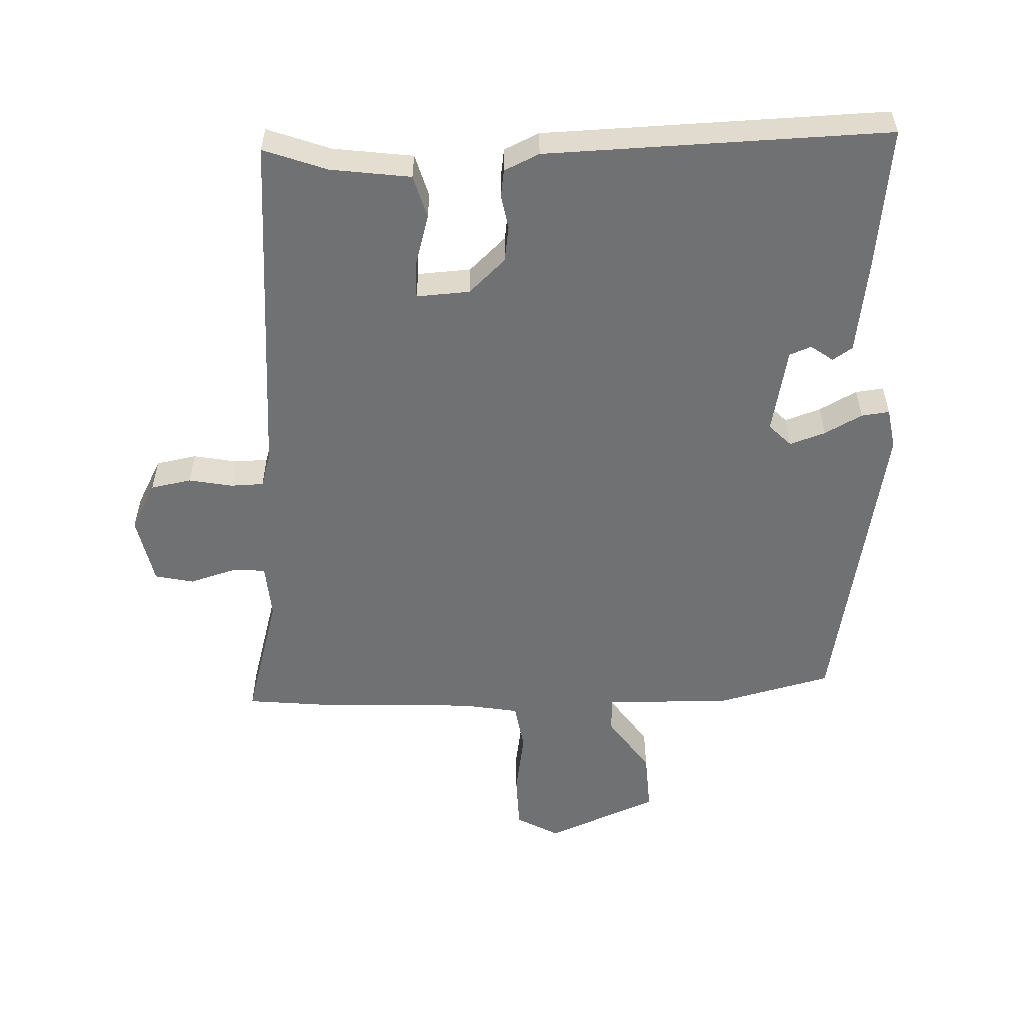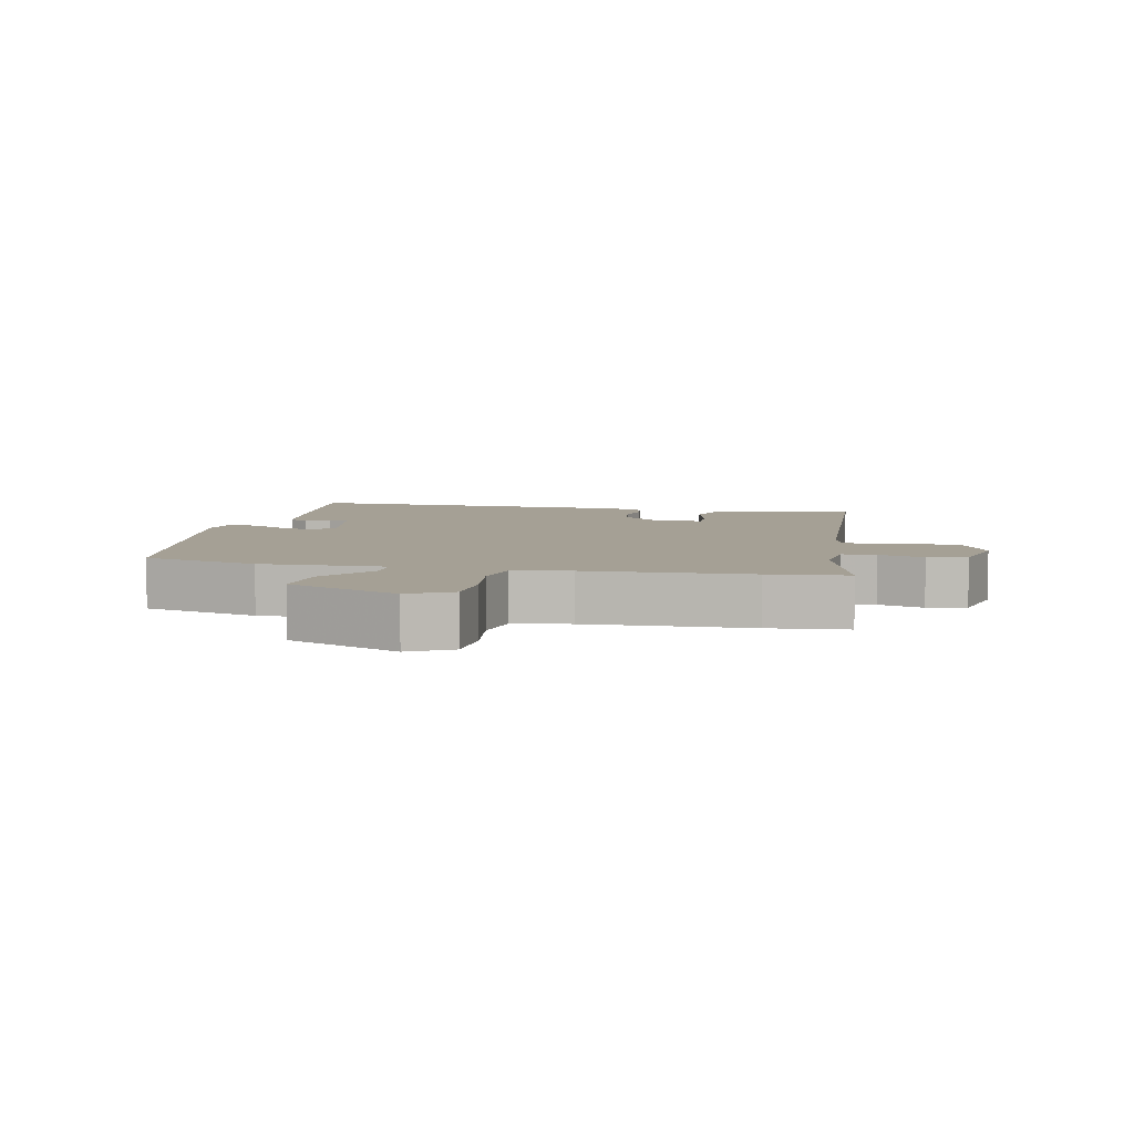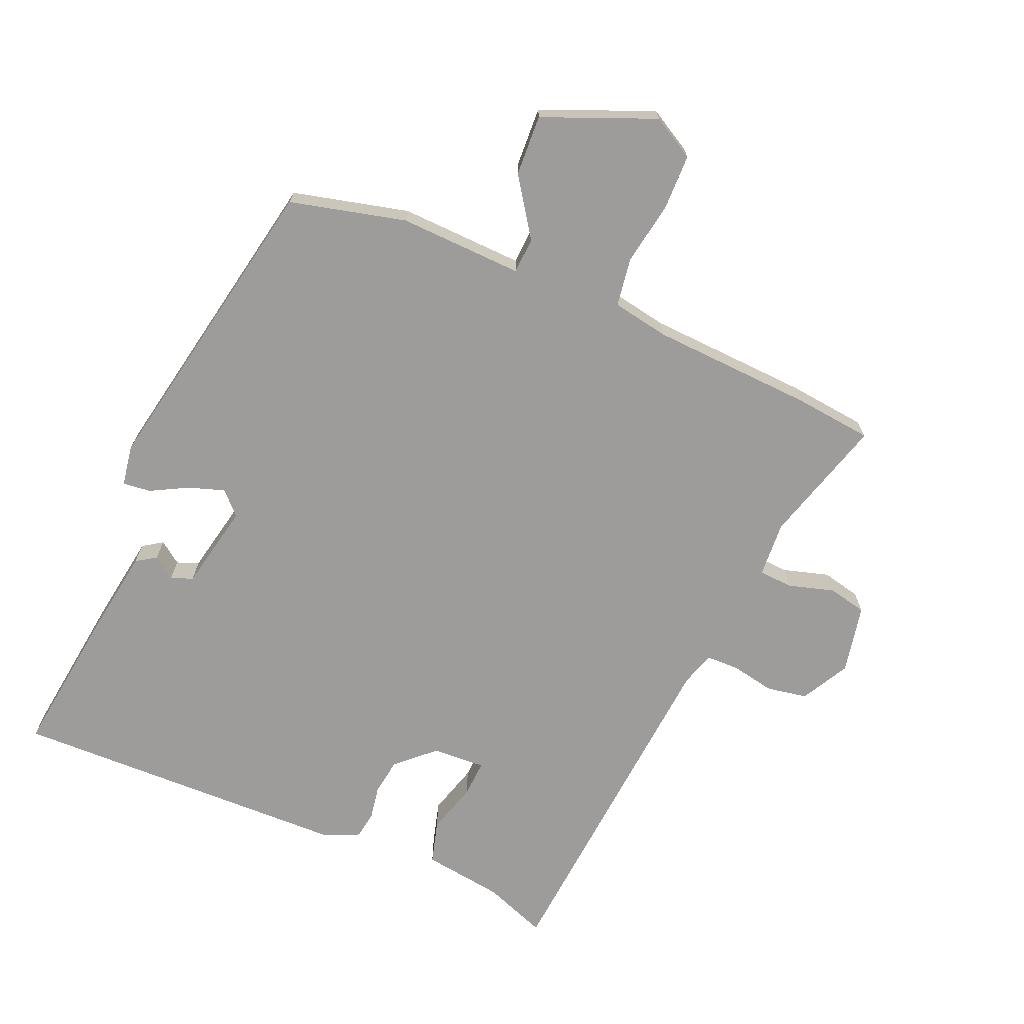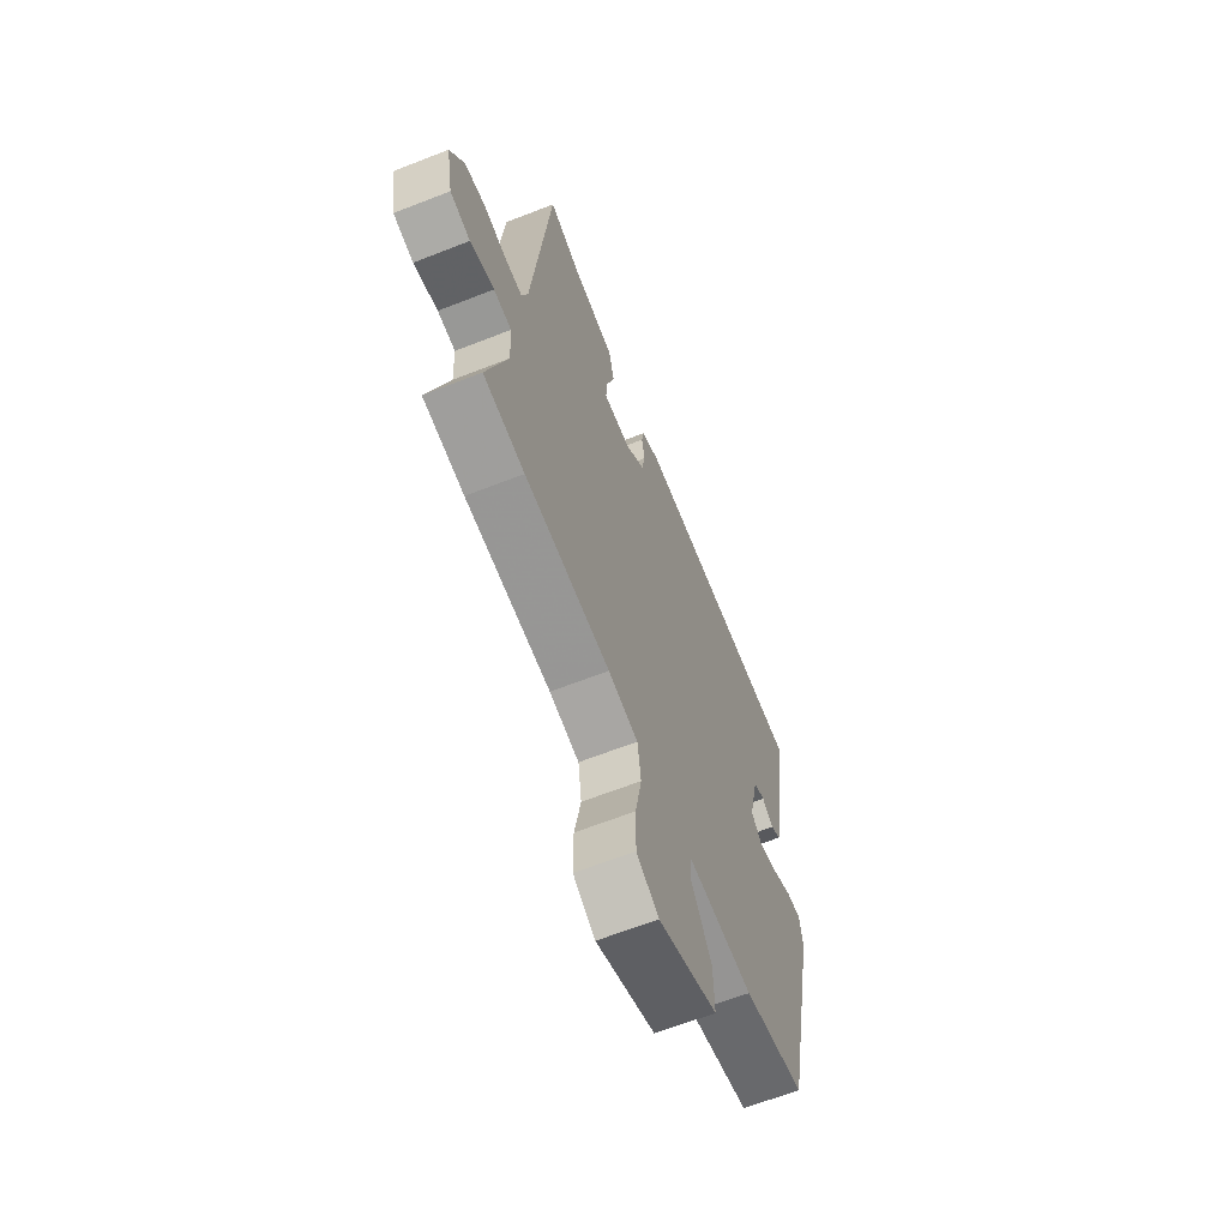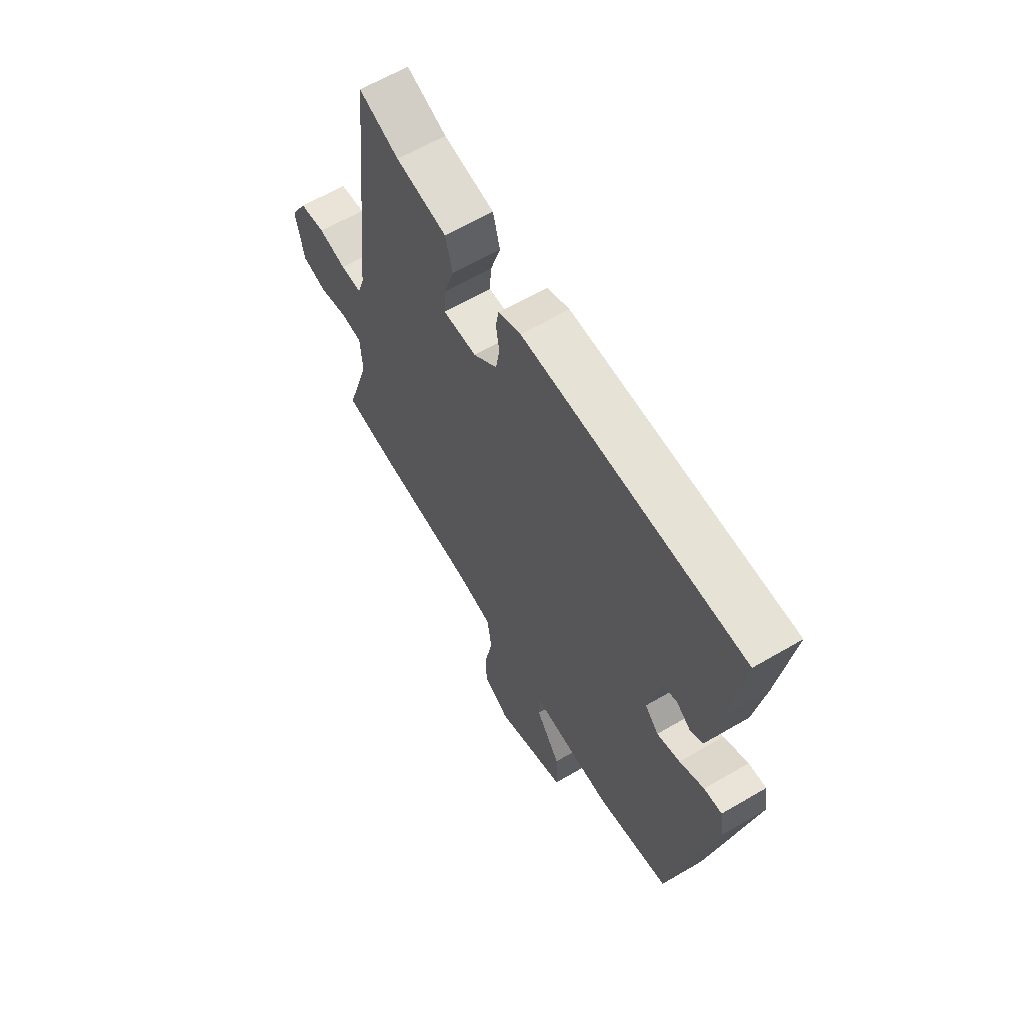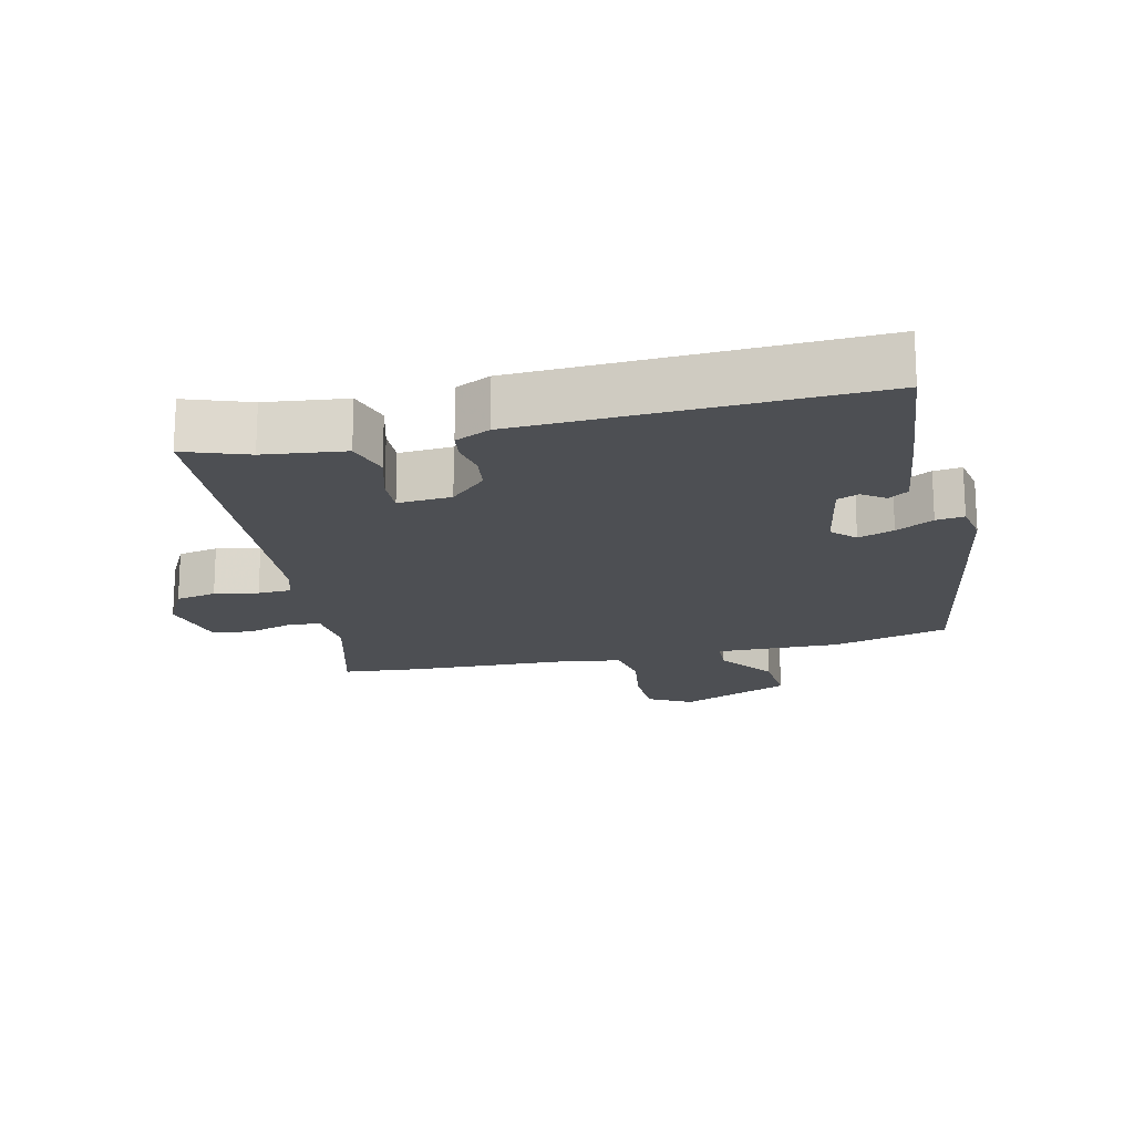
<metadata>
{"format":"obj","ext":"obj","renderer":"f3d","projection":"perspective","resolution":1024,"background":"white","views":[{"elev":-55.2,"azim":3.5,"up":"+Y"},{"elev":5.9,"azim":-166.0,"up":"+Y"},{"elev":-70.2,"azim":157.9,"up":"+Y"},{"elev":-64.5,"azim":-68.4,"up":"+Z"},{"elev":63.1,"azim":59.4,"up":"+Z"},{"elev":-17.9,"azim":15.1,"up":"+Y"}]}
</metadata>
<code>
v -0.446 0.07 -0.507
v -0.564 0.07 -0.492
v -0.505 0.07 -0.302
v -0.509 0.07 -0.218
v -0.56 0.07 -0.214
v -0.629 0.07 -0.233
v -0.687 0.07 -0.219
v -0.706 0.07 -0.115
v -0.666 0.07 -0.044
v -0.605 0.07 -0.034
v -0.54 0.07 -0.048
v -0.49 0.07 -0.048
v -0.473 0.07 0.003
v -0.419 0.07 0.529
v -0.325 0.07 0.492
v -0.205 0.07 0.473
v -0.188 0.07 0.408
v -0.212 0.07 0.331
v -0.216 0.07 0.276
v -0.136 0.07 0.279
v -0.08 0.07 0.329
v -0.071 0.07 0.383
v -0.079 0.07 0.434
v -0.072 0.07 0.475
v -0.019 0.07 0.498
v 0.495 0.07 0.501
v 0.464 0.07 0.288
v 0.44 0.07 0.146
v 0.41 0.07 0.127
v 0.377 0.07 0.152
v 0.344 0.07 0.14
v 0.315 0.07 0.011
v 0.347 0.07 -0.023
v 0.401 0.07 -0.006
v 0.458 0.07 0.023
v 0.5 0.07 0.027
v 0.509 0.07 -0.035
v 0.411 0.07 -0.501
v 0.236 0.07 -0.541
v 0.05 0.07 -0.531
v 0.046 0.07 -0.585
v 0.104 0.07 -0.673
v 0.107 0.07 -0.764
v -0.062 0.07 -0.83
v -0.125 0.07 -0.793
v -0.125 0.07 -0.71
v -0.107 0.07 -0.614
v -0.117 0.07 -0.541
v -0.202 0.07 -0.524
v -0.446 0 -0.507
v -0.564 0 -0.492
v -0.505 0 -0.302
v -0.509 0 -0.218
v -0.56 0 -0.214
v -0.629 0 -0.233
v -0.687 0 -0.219
v -0.706 0 -0.115
v -0.666 0 -0.044
v -0.605 0 -0.034
v -0.54 0 -0.048
v -0.49 0 -0.048
v -0.473 0 0.003
v -0.419 0 0.529
v -0.325 0 0.492
v -0.205 0 0.473
v -0.188 0 0.408
v -0.212 0 0.331
v -0.216 0 0.276
v -0.136 0 0.279
v -0.08 0 0.329
v -0.071 0 0.383
v -0.079 0 0.434
v -0.072 0 0.475
v -0.019 0 0.498
v 0.495 0 0.501
v 0.464 0 0.288
v 0.44 0 0.146
v 0.41 0 0.127
v 0.377 0 0.152
v 0.344 0 0.14
v 0.315 0 0.011
v 0.347 0 -0.023
v 0.401 0 -0.006
v 0.458 0 0.023
v 0.5 0 0.027
v 0.509 0 -0.035
v 0.411 0 -0.501
v 0.236 0 -0.541
v 0.05 0 -0.531
v 0.046 0 -0.585
v 0.104 0 -0.673
v 0.107 0 -0.764
v -0.062 0 -0.83
v -0.125 0 -0.793
v -0.125 0 -0.71
v -0.107 0 -0.614
v -0.117 0 -0.541
v -0.202 0 -0.524
f 45 46 47
f 44 45 47
f 43 44 47
f 42 43 47
f 41 42 47
f 40 41 47 48
f 38 39 40
f 37 38 40
f 36 37 40
f 35 36 40
f 34 35 40
f 40 48 49
f 34 40 49
f 33 34 49
f 28 29 30
f 27 28 30
f 26 27 30
f 25 26 30
f 25 30 31
f 24 25 31
f 23 24 31
f 22 23 31
f 21 22 31 32
f 15 16 17 18
f 15 18 19
f 14 15 19
f 13 14 19
f 12 13 19 20
f 9 10 11
f 8 9 11
f 7 8 11
f 6 7 11
f 5 6 11
f 4 5 11 12
f 33 49 1
f 32 33 1
f 21 32 1
f 20 21 1
f 12 20 1
f 4 12 1
f 3 4 1
f 1 2 3
f 96 95 94
f 96 94 93
f 96 93 92
f 96 92 91
f 96 91 90
f 97 96 90 89
f 89 88 87
f 89 87 86
f 89 86 85
f 89 85 84
f 89 84 83
f 98 97 89
f 98 89 83
f 98 83 82
f 79 78 77
f 79 77 76
f 79 76 75
f 79 75 74
f 80 79 74
f 80 74 73
f 80 73 72
f 80 72 71
f 81 80 71 70
f 67 66 65 64
f 68 67 64
f 68 64 63
f 68 63 62
f 69 68 62 61
f 60 59 58
f 60 58 57
f 60 57 56
f 60 56 55
f 60 55 54
f 61 60 54 53
f 50 98 82
f 50 82 81
f 50 81 70
f 50 70 69
f 50 69 61
f 50 61 53
f 50 53 52
f 52 51 50
f 1 50 51 2
f 2 51 52 3
f 3 52 53 4
f 4 53 54 5
f 5 54 55 6
f 6 55 56 7
f 7 56 57 8
f 8 57 58 9
f 9 58 59 10
f 10 59 60 11
f 11 60 61 12
f 12 61 62 13
f 13 62 63 14
f 14 63 64 15
f 15 64 65 16
f 16 65 66 17
f 17 66 67 18
f 18 67 68 19
f 19 68 69 20
f 20 69 70 21
f 21 70 71 22
f 22 71 72 23
f 23 72 73 24
f 24 73 74 25
f 25 74 75 26
f 26 75 76 27
f 27 76 77 28
f 28 77 78 29
f 29 78 79 30
f 30 79 80 31
f 31 80 81 32
f 32 81 82 33
f 33 82 83 34
f 34 83 84 35
f 35 84 85 36
f 36 85 86 37
f 37 86 87 38
f 38 87 88 39
f 39 88 89 40
f 40 89 90 41
f 41 90 91 42
f 42 91 92 43
f 43 92 93 44
f 44 93 94 45
f 45 94 95 46
f 46 95 96 47
f 47 96 97 48
f 48 97 98 49
f 49 98 50 1

</code>
